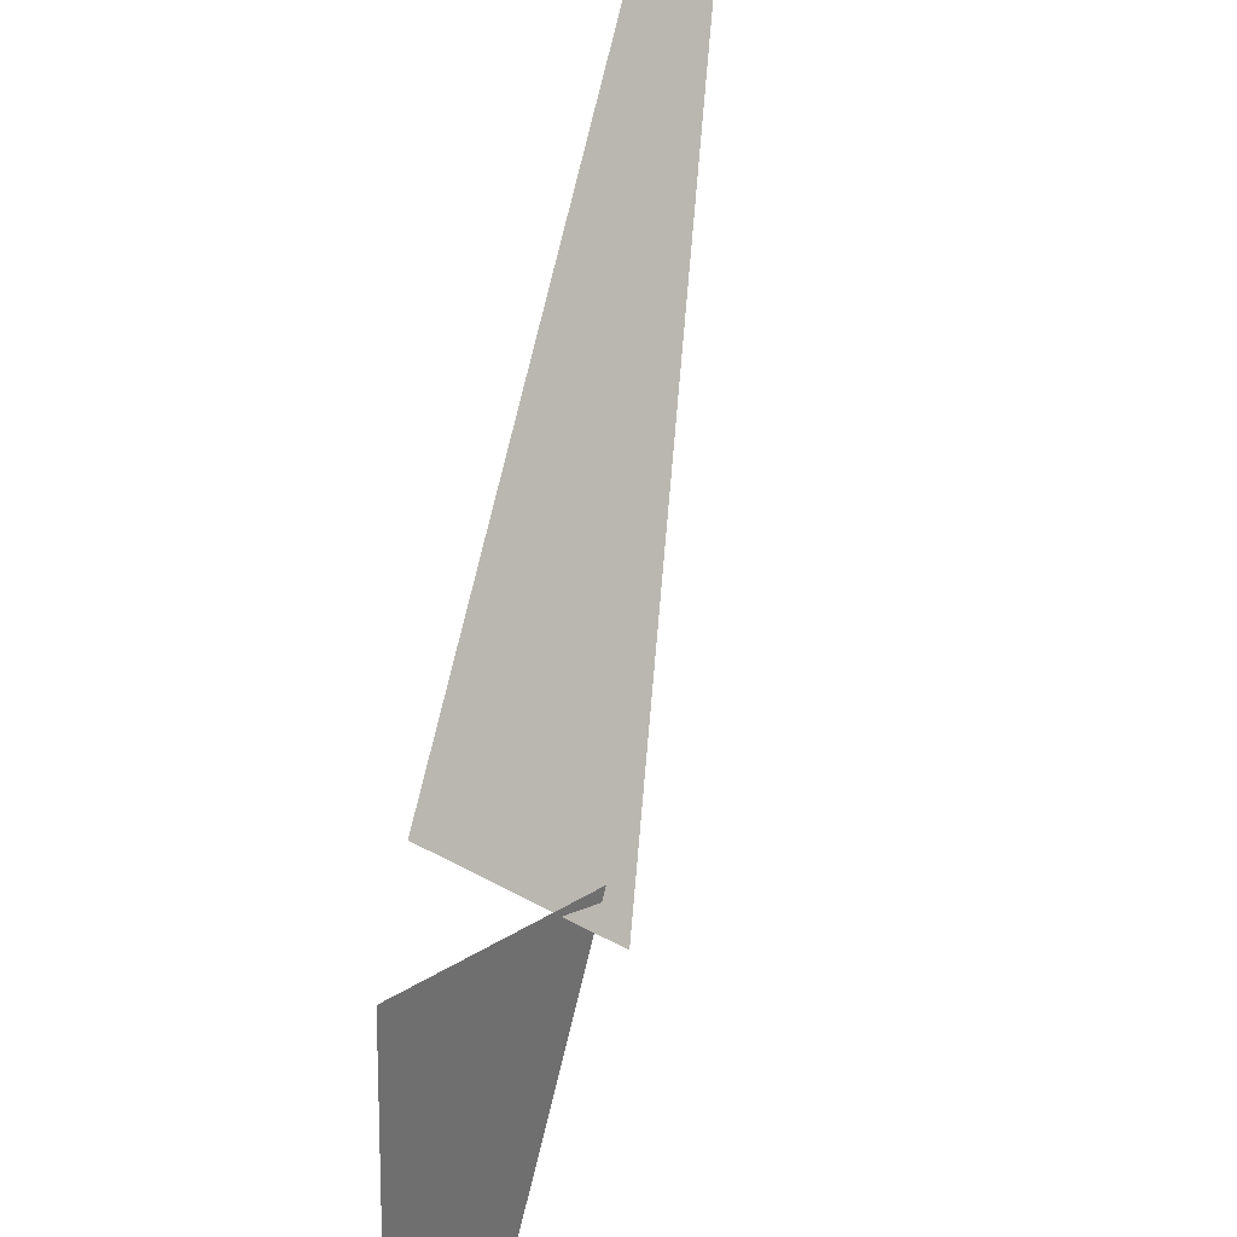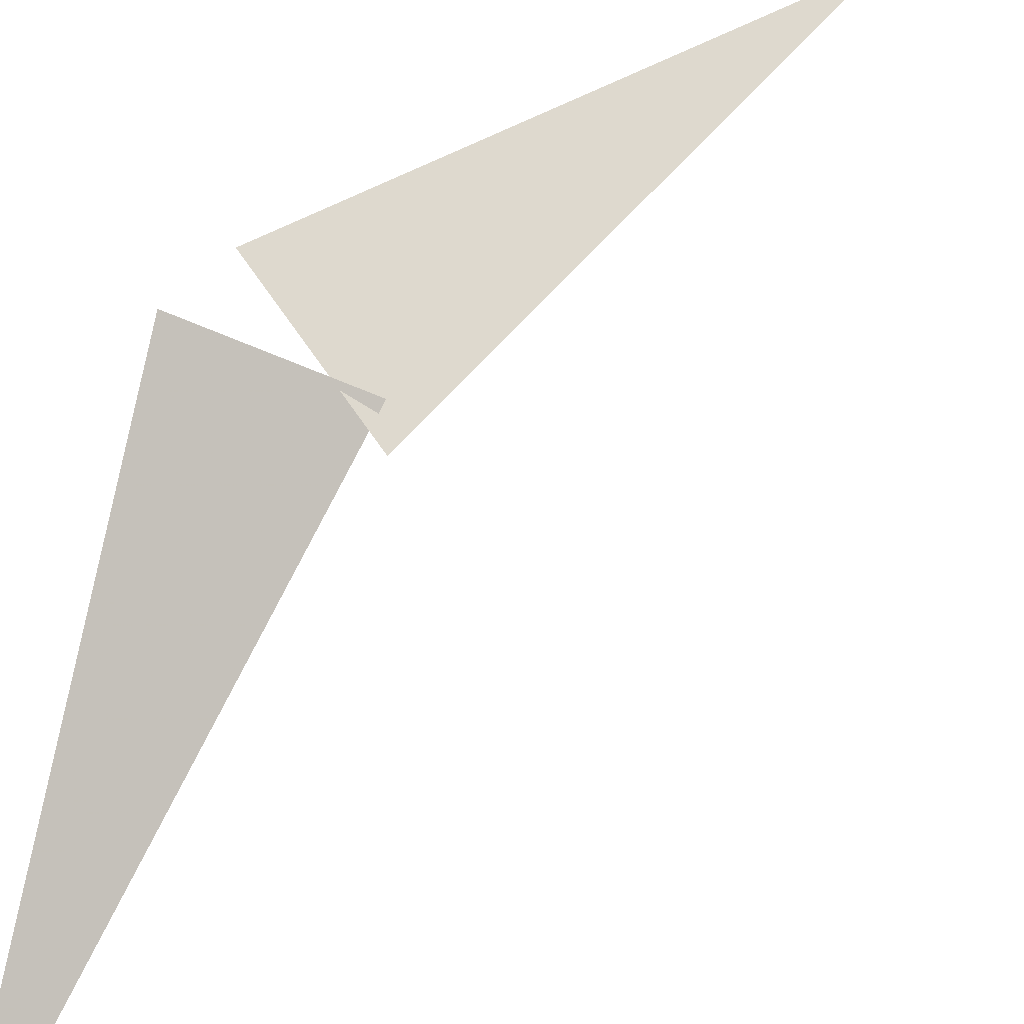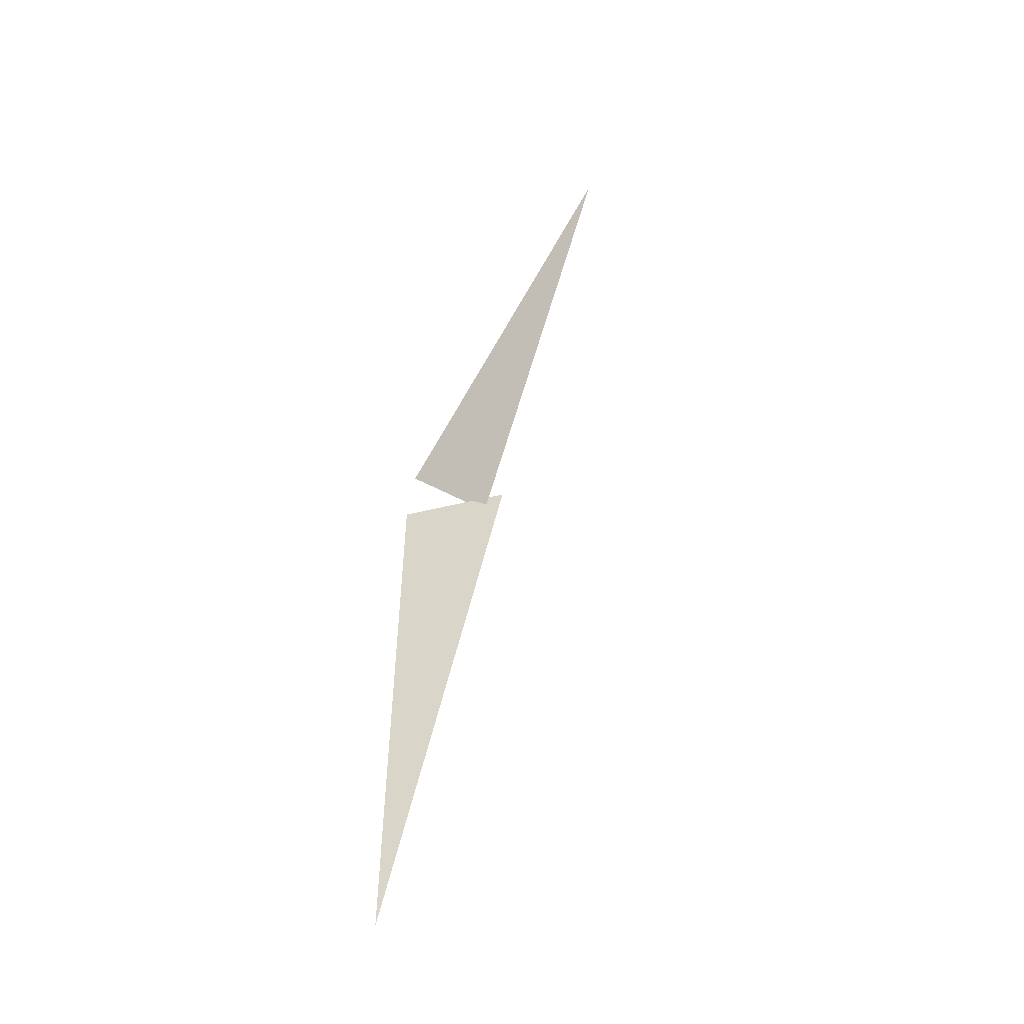
<metadata>
{"format":"obj","ext":"obj","renderer":"f3d","projection":"perspective","resolution":1024,"background":"white","views":[{"elev":70.3,"azim":12.9,"up":"+Y"},{"elev":22.9,"azim":33.8,"up":"+Y"},{"elev":-51.7,"azim":-30.1,"up":"+Z"}]}
</metadata>
<code>
v 0.5007 8.077 3.33
v 0.9583 7.619 3.33
v 0.5007 8.077 0
v 0.7558 6.125 4.868
v 0.886 7.724 3.232
v 0.5148 8.016 3.661
f 1 2 3
f 4 5 6

</code>
